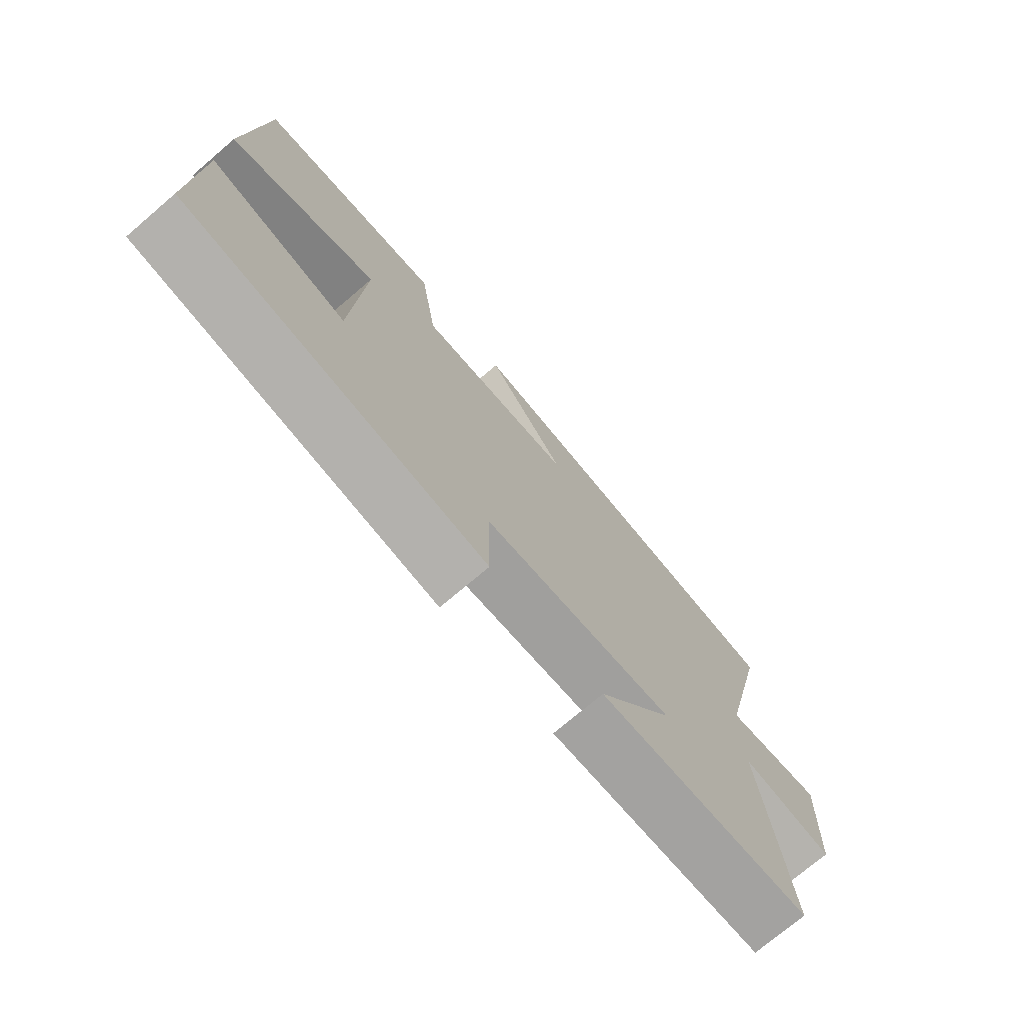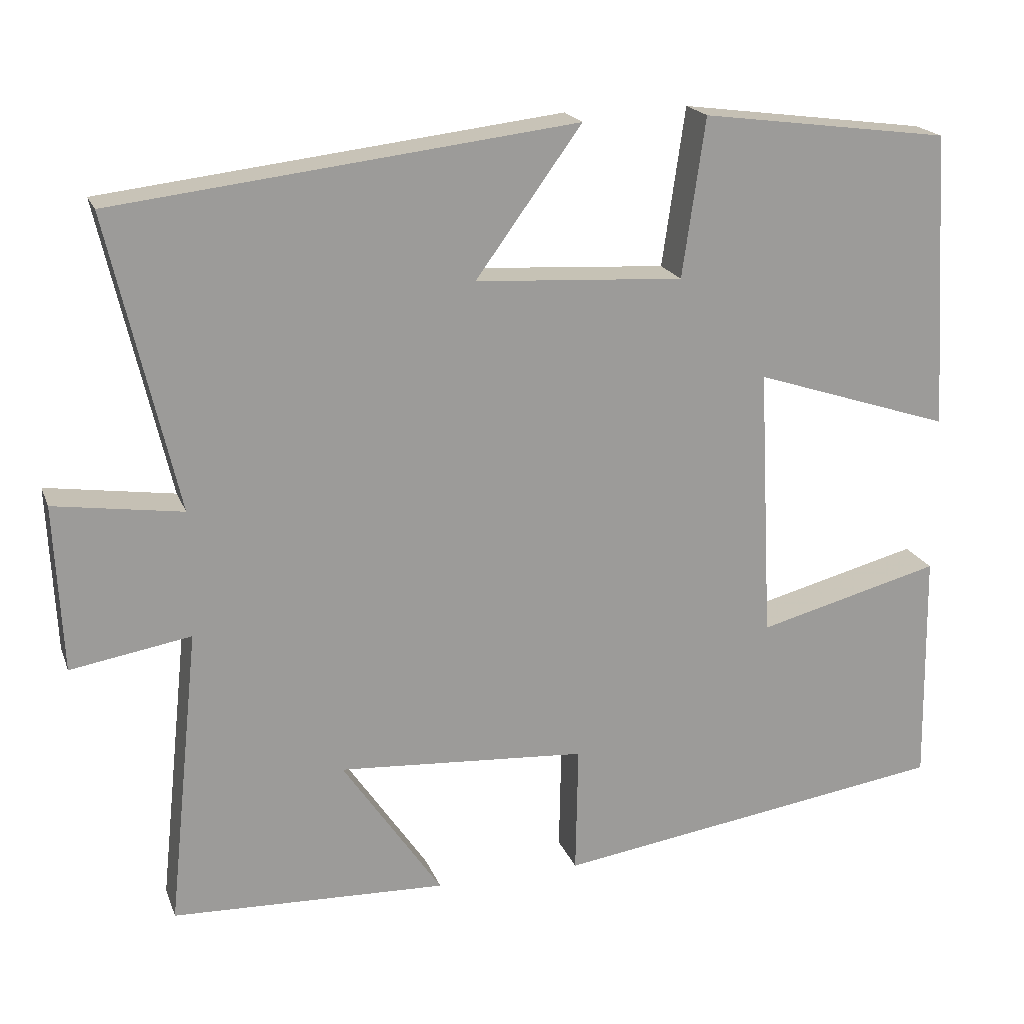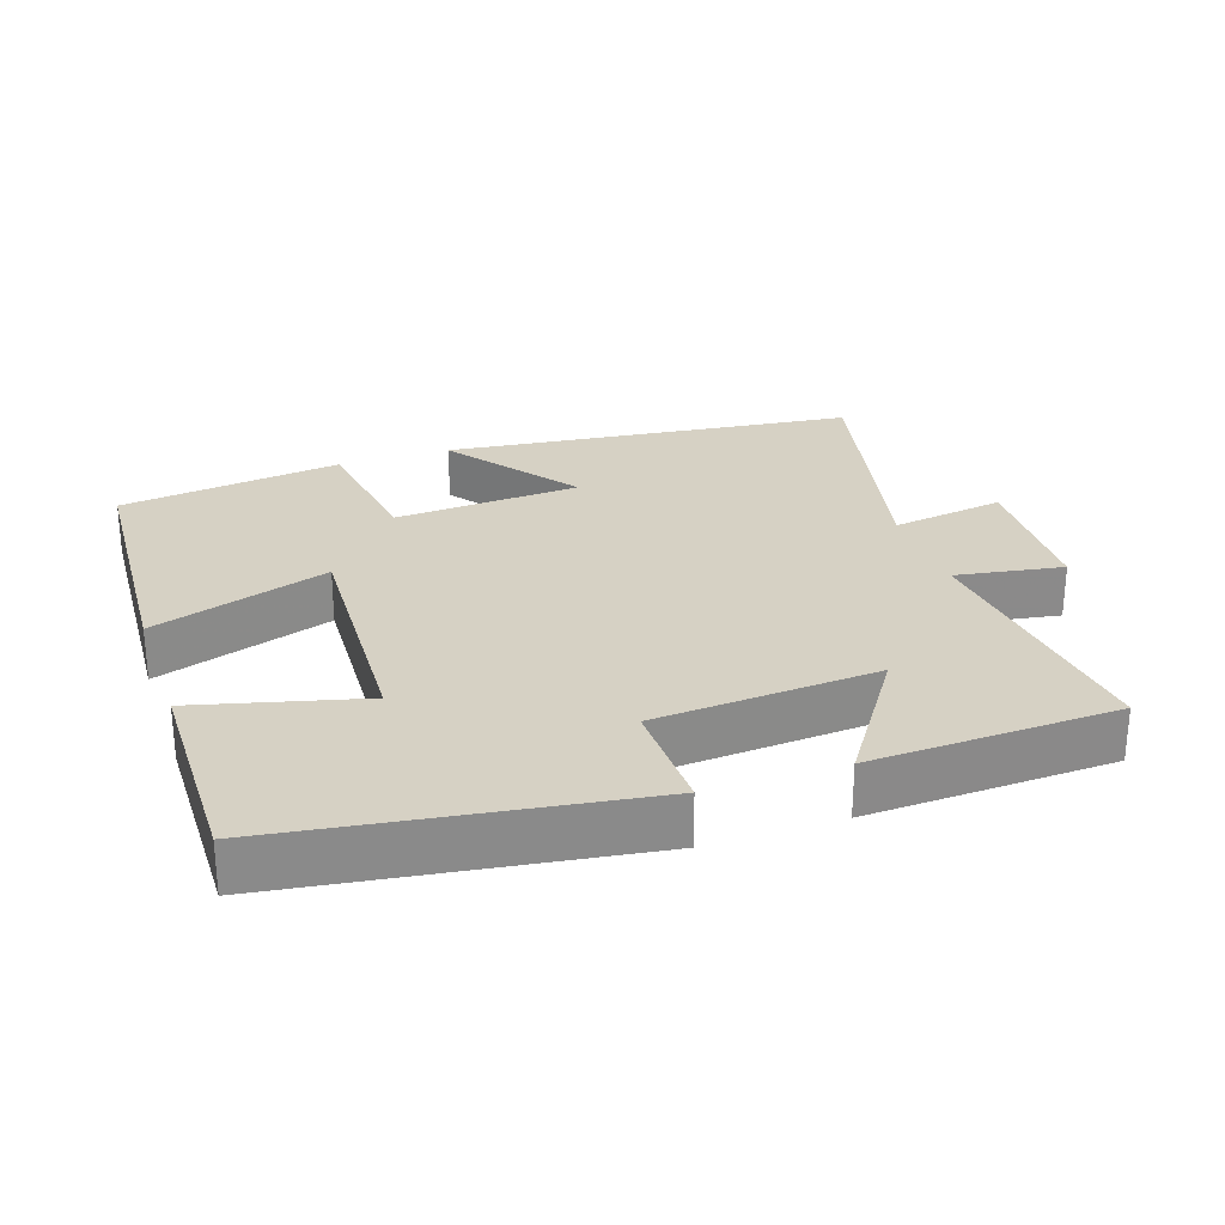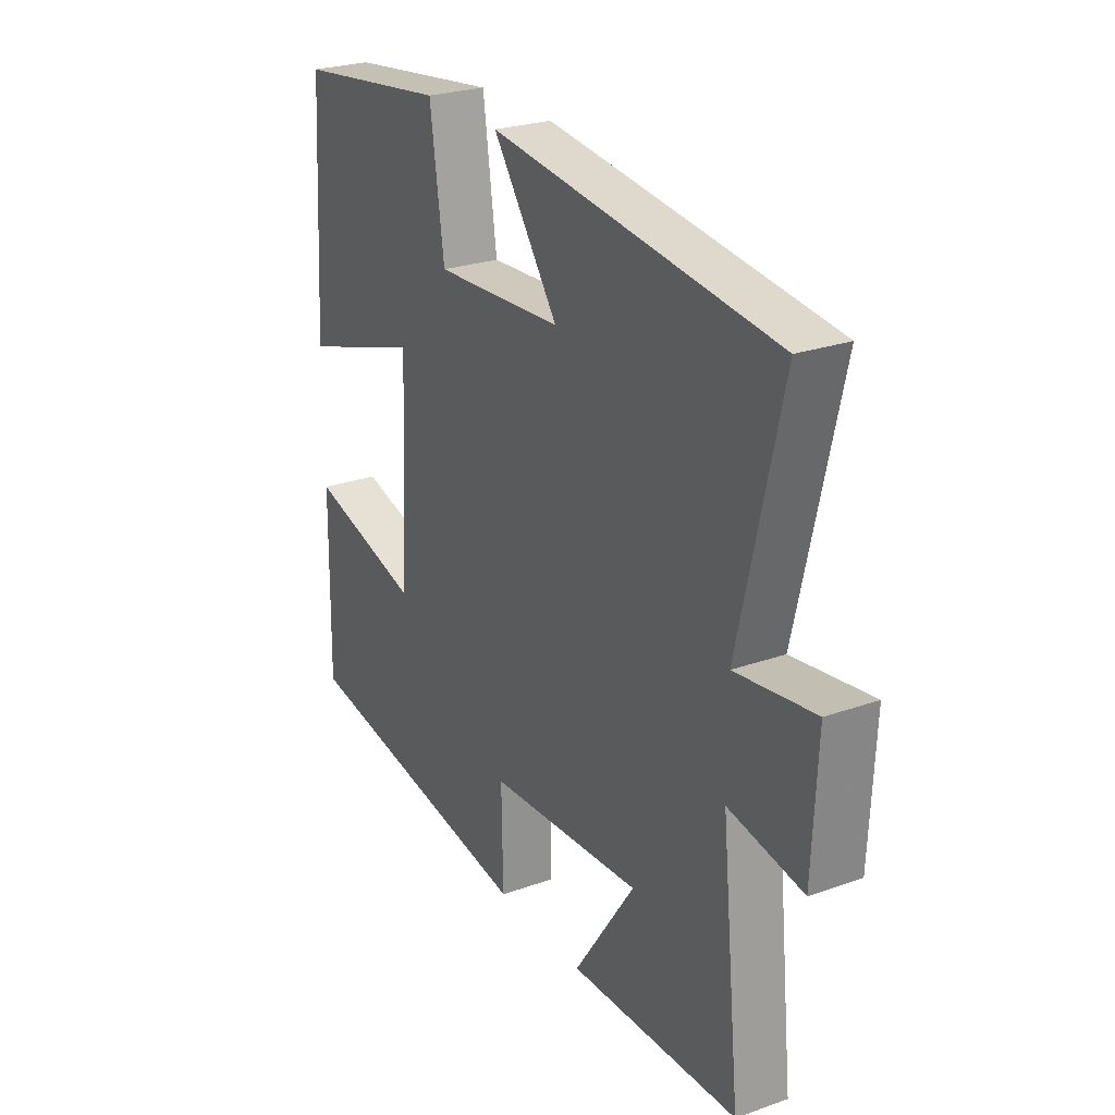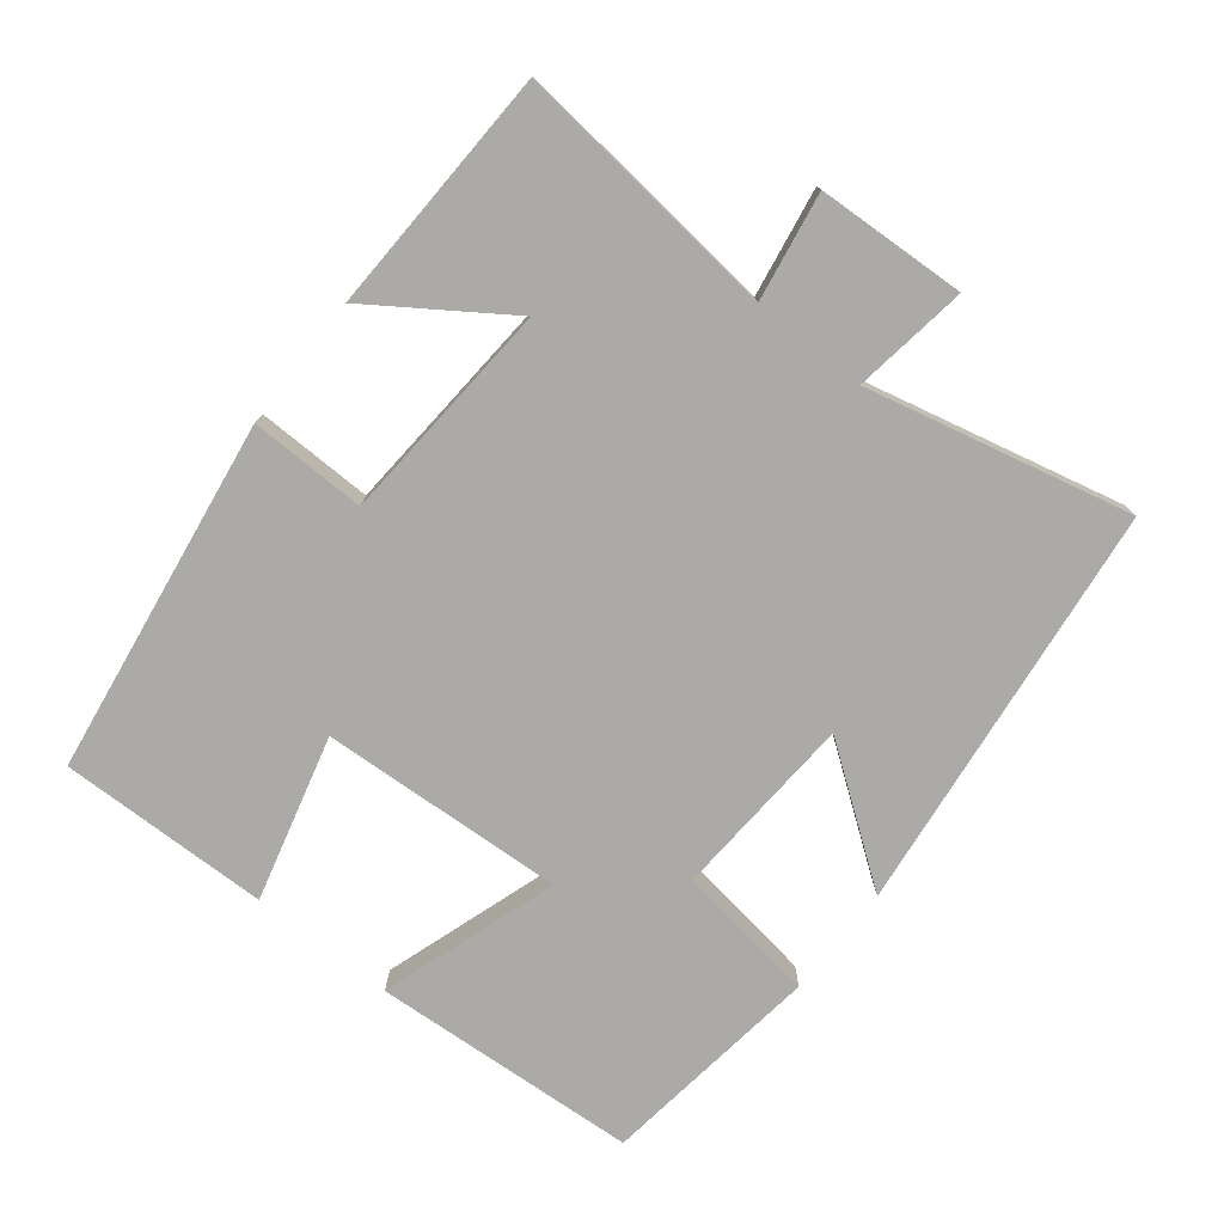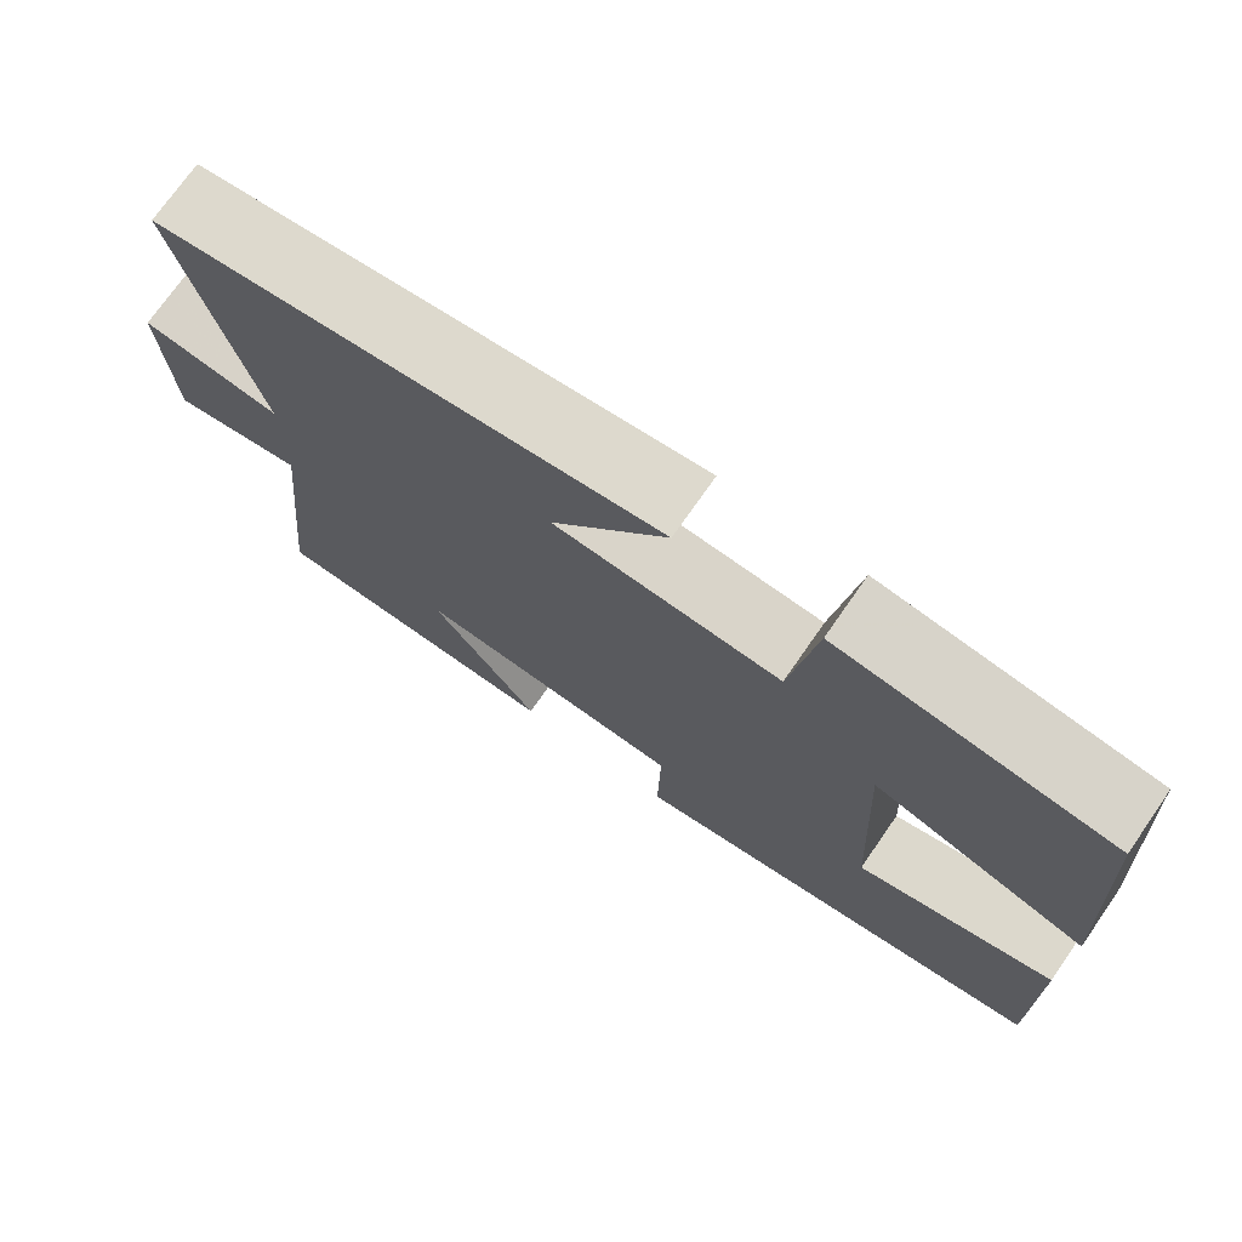
<metadata>
{"format":"obj","ext":"obj","renderer":"f3d","projection":"perspective","resolution":1024,"background":"white","views":[{"elev":-74.1,"azim":130.4,"up":"+Z"},{"elev":19.5,"azim":-17.1,"up":"+Z"},{"elev":26.8,"azim":161.1,"up":"+Y"},{"elev":25.6,"azim":-119.5,"up":"+Z"},{"elev":-76.1,"azim":-128.3,"up":"+Y"},{"elev":73.4,"azim":34.8,"up":"+Z"}]}
</metadata>
<code>
v 0.477 0.07 0.458
v 0.5 0.07 0.078
v 0.247 0.07 0.161
v 0.265 0.07 -0.187
v 0.5 0.07 -0.126
v 0.505 0.07 -0.426
v -0.001 0.07 -0.5
v 0.002 0.07 -0.335
v -0.316 0.07 -0.313
v -0.189 0.07 -0.5
v -0.54 0.07 -0.487
v -0.5 0.07 -0.106
v -0.653 0.07 -0.132
v -0.663 0.07 0.08
v -0.5 0.07 0.056
v -0.587 0.07 0.431
v -0.001 0.07 0.5
v -0.136 0.07 0.314
v 0.13 0.07 0.298
v 0.159 0.07 0.5
v 0.477 0 0.458
v 0.5 0 0.078
v 0.247 0 0.161
v 0.265 0 -0.187
v 0.5 0 -0.126
v 0.505 0 -0.426
v -0.001 0 -0.5
v 0.002 0 -0.335
v -0.316 0 -0.313
v -0.189 0 -0.5
v -0.54 0 -0.487
v -0.5 0 -0.106
v -0.653 0 -0.132
v -0.663 0 0.08
v -0.5 0 0.056
v -0.587 0 0.431
v -0.001 0 0.5
v -0.136 0 0.314
v 0.13 0 0.298
v 0.159 0 0.5
f 1 2 3
f 20 1 3
f 19 20 3
f 18 19 3 4
f 15 16 17 18
f 15 18 4
f 12 13 14 15
f 12 15 4
f 9 10 11 12
f 8 9 12 4
f 6 7 8
f 5 6 8
f 4 5 8
f 23 22 21
f 23 21 40
f 23 40 39
f 24 23 39 38
f 38 37 36 35
f 24 38 35
f 35 34 33 32
f 24 35 32
f 32 31 30 29
f 24 32 29 28
f 28 27 26
f 28 26 25
f 28 25 24
f 1 21 22 2
f 2 22 23 3
f 3 23 24 4
f 4 24 25 5
f 5 25 26 6
f 6 26 27 7
f 7 27 28 8
f 8 28 29 9
f 9 29 30 10
f 10 30 31 11
f 11 31 32 12
f 12 32 33 13
f 13 33 34 14
f 14 34 35 15
f 15 35 36 16
f 16 36 37 17
f 17 37 38 18
f 18 38 39 19
f 19 39 40 20
f 20 40 21 1

</code>
